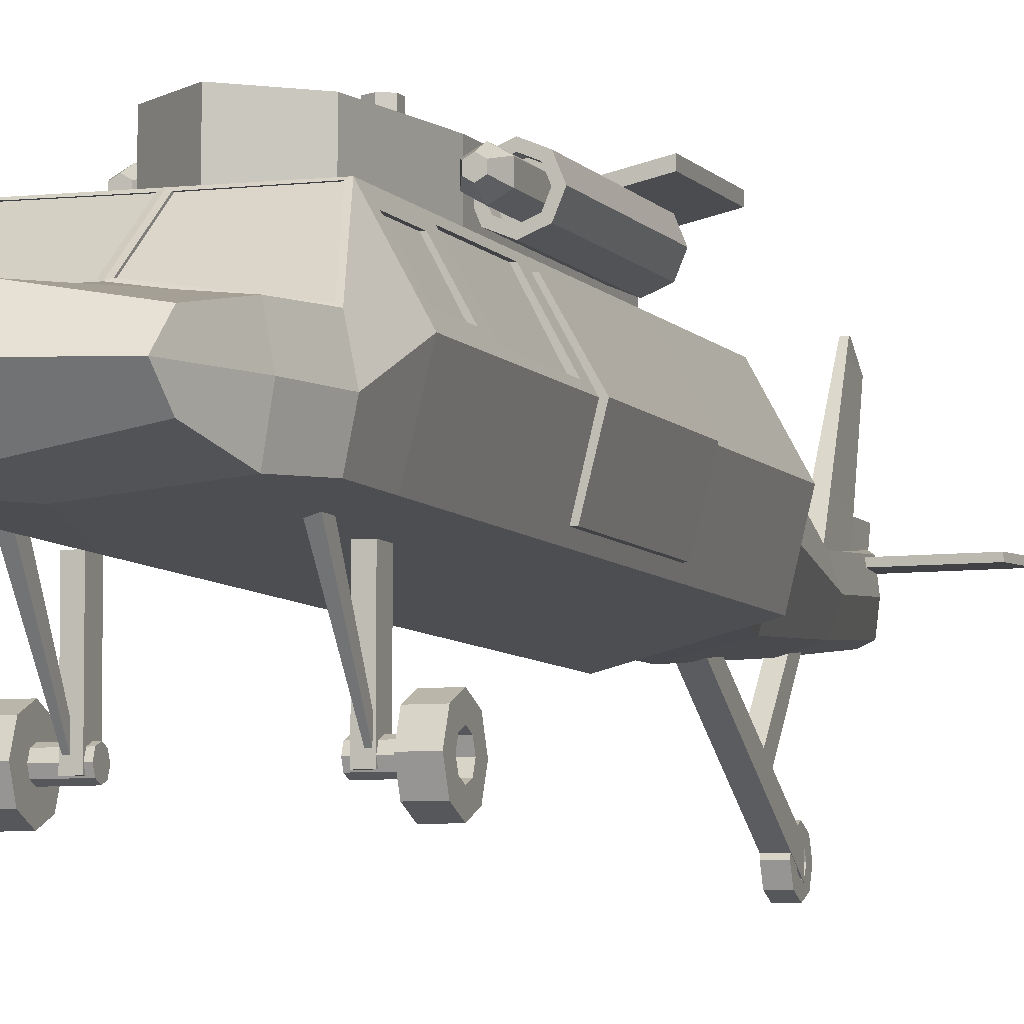
<metadata>
{"format":"obj","ext":"obj","renderer":"f3d","projection":"perspective","resolution":1024,"background":"white","views":[{"elev":-6.3,"azim":18.9,"up":"+Y"}]}
</metadata>
<code>
o AirCraft
v 2.88 0.1578 10.99
v 3.011 -1.916 11.06
v 2.221 -0.2702 14.24
v 2.221 -1.562 14.24
v -2.928 0.1578 10.99
v -3.059 -1.916 11.06
v -2.27 -0.2702 14.24
v -2.27 -1.562 14.24
v 2.517 1.801 6.5
v 3.011 -1.916 6.701
v -2.565 1.801 6.5
v -3.059 -1.916 6.701
v -3.059 -1.916 9.159
v 3.011 -1.916 9.159
v 2.33 1.929 9.23
v -2.378 1.929 9.23
v -0.02431 -2.704 11.06
v -0.02431 0.1256 14.24
v -0.02431 -1.958 14.24
v 0.08179 0.5942 11
v -0.02431 -2.704 6.701
v -0.02431 1.984 6.701
v 0.0808 1.92 9.222
v -0.02431 -2.704 9.159
v -0.02431 -2.704 -7.522
v -3.059 -1.916 -7.522
v 2.417 1.984 -7.522
v 3.011 -1.916 -7.522
v -2.466 1.984 -7.522
v -0.02431 1.984 -7.522
v 3.212 -0.9162 11.06
v -2.128 -0.9162 14.69
v 2.079 -0.9162 14.69
v -3.261 -0.9162 11.06
v 3.384 0.2162 6.5
v -3.433 0.2162 6.5
v -3.335 0.3953 8.76
v 3.286 0.3953 8.76
v -0.02431 -0.9162 15.26
v 3.484 0.03379 -7.522
v -3.532 0.03379 -7.522
v -0.02431 0.03379 -7.522
v -0.02431 -2.704 3.145
v 3.077 -1.645 2.868
v 2.554 1.733 2.868
v -0.02431 1.984 3.145
v -2.603 1.733 2.868
v -3.125 -1.645 2.868
v -3.532 0.03379 2.868
v 3.484 0.03379 2.868
v -0.02431 -2.704 -2.368
v 2.554 1.733 -2.091
v -3.532 0.03379 -2.091
v 3.484 0.03379 -2.091
v 3.077 -1.645 -2.091
v -0.02431 1.984 -2.368
v -2.603 1.733 -2.091
v -3.125 -1.645 -2.091
v 3.011 -1.916 -2.368
v 3.011 -1.916 3.145
v -2.466 1.984 -2.368
v -2.565 1.801 3.346
v -3.059 -1.916 -2.368
v -3.059 -1.916 3.145
v 3.384 0.2162 3.346
v 2.517 1.801 3.346
v -3.433 0.2162 3.346
v 2.417 1.984 -2.368
v 3.484 0.03379 -2.368
v -3.532 0.03379 -2.368
v -3.668 0.03379 2.868
v -3.668 0.03379 -2.091
v 3.619 0.03379 2.868
v 3.619 0.03379 -2.091
v 3.197 -1.645 -2.091
v 3.197 -1.645 2.868
v -2.703 1.733 -2.091
v -2.703 1.733 2.868
v -3.245 -1.645 -2.091
v -3.245 -1.645 2.868
v 2.654 1.733 2.868
v 2.654 1.733 -2.091
v -2.466 1.984 3.145
v -2.663 1.622 7.1
v 2.615 1.622 7.1
v 3.286 0.3953 7.1
v -3.335 0.3953 7.1
v 2.417 1.984 3.145
v -3.532 0.03379 3.145
v 3.484 0.03379 3.145
v -2.459 1.801 3.346
v -2.459 1.801 6.5
v 2.411 1.801 6.5
v 3.242 0.2162 6.5
v -3.29 0.2162 6.5
v 2.411 1.801 3.346
v -3.29 0.2162 3.346
v 3.242 0.2162 3.346
v -0.1304 0.5942 11
v 3.011 0.08379 11.06
v 2.615 1.622 8.76
v -0.1294 1.92 9.222
v -2.663 1.622 8.76
v -3.059 0.08379 11.06
v -0.02431 1.984 9.159
v -0.02431 0.547 11.06
v 0.08179 0.5942 10.92
v 2.88 0.1578 10.91
v 2.33 1.929 9.154
v 0.0808 1.92 9.145
v -2.378 1.929 9.154
v -2.928 0.1578 10.91
v -0.1294 1.92 9.145
v -0.1304 0.5942 10.92
v 2.417 1.984 9.159
v 2.417 1.984 6.701
v -2.466 1.984 6.701
v -2.466 1.984 9.159
v 3.484 0.03379 9.159
v 3.484 0.03379 6.701
v -3.532 0.03379 6.701
v -3.532 0.03379 9.159
v 2.523 1.622 8.76
v 2.523 1.622 7.1
v -2.571 1.622 7.1
v -2.571 1.622 8.76
v 3.17 0.3953 8.76
v 3.17 0.3953 7.1
v -3.219 0.3953 7.1
v -3.219 0.3953 8.76
v -2.665 -2.021 12.65
v 2.616 0.03174 12.65
v -2.665 0.03174 12.65
v 2.616 -2.021 12.65
v -0.02431 -2.275 12.65
v -0.02431 0.278 12.65
v 2.791 -0.9091 12.65
v -2.84 -0.9091 12.65
v -2.658 -1.937 -5.808
v -2.658 1.491 -5.808
v -1.715 -1.915 -10.71
v -1.715 1.431 -10.71
v 2.609 -1.937 -5.808
v 2.609 1.491 -5.808
v 1.666 -1.915 -10.71
v 1.666 1.431 -10.71
v -1.004 0.0857 -17.26
v -1.004 -1.424 -17.26
v 0.9553 -1.424 -17.26
v 0.9553 0.0857 -17.26
v -0.3589 0.5545 -22.72
v -0.3589 -0.9552 -22.72
v 0.3103 -0.9552 -22.72
v 0.3103 0.5545 -22.72
v -0.02431 -2.314 -10.71
v -0.02431 1.873 -10.71
v -0.02431 -2.341 -5.808
v -0.02431 1.948 -5.808
v -0.02431 -1.699 -17.26
v -0.02431 0.1899 -17.26
v -0.02431 -1.113 -22.72
v -0.02431 0.7766 -22.72
v -3.377 -0.2231 -5.808
v -2.176 -0.2422 -10.71
v 2.127 -0.2422 -10.71
v 3.328 -0.2231 -5.808
v -1.271 -0.6692 -17.26
v 1.223 -0.6692 -17.26
v -0.4502 -0.2003 -22.72
v 0.4016 -0.2003 -22.72
v -0.02431 -0.168 -22.72
v -0.02431 -0.1965 -5.808
v -0.2864 -0.9987 -18.99
v -0.2864 -0.9987 -20.99
v -0.109 3.784 -22.92
v 0.2378 -0.9987 -18.99
v 0.2378 -0.9987 -20.99
v 0.06042 3.784 -22.92
v -0.2066 1.45 -20.36
v -0.2066 1.154 -21.86
v 0.158 1.154 -21.86
v 0.158 1.45 -20.36
v -0.2465 0.07748 -21.43
v 0.1979 0.07748 -21.43
v 0.1979 0.2258 -19.68
v -0.2465 0.2258 -19.68
v -0.2066 1.154 -23
v 0.158 1.154 -23
v -0.2465 0.1771 -22.57
v 0.1979 0.1771 -22.57
v 0.1052 0.2054 -21.51
v 0.1052 0.3873 -21.51
v 0.1052 0.2054 -22.67
v 0.1052 0.3873 -22.67
v 2.982 0.2054 -21.35
v 2.982 0.3873 -21.35
v 3.269 0.2054 -22.46
v 3.269 0.3873 -22.46
v -0.1538 0.2054 -21.51
v -0.1538 0.3873 -21.51
v -0.1538 0.2054 -22.67
v -0.1538 0.3873 -22.67
v -3.031 0.2054 -21.35
v -3.031 0.3873 -21.35
v -3.317 0.2054 -22.46
v -3.317 0.3873 -22.46
v 1.335 1.84 6.848
v 1.335 3.5 6.848
v 1.914 1.84 -3.794
v 1.914 3.5 -3.794
v 1.845 1.84 3.559
v 1.845 3.5 3.559
v 1.884 1.84 -0.6348
v 1.884 3.5 -0.6348
v 1.914 3.248 -3.794
v 1.335 3.248 6.848
v 1.845 3.248 3.559
v 1.884 3.248 -0.6348
v 3.499 3.856 -3.794
v 3.469 3.856 -0.6348
v 3.499 3.605 -3.794
v 3.469 3.605 -0.6348
v -1.383 1.84 6.848
v -1.383 3.5 6.848
v -1.962 1.84 -3.794
v -1.962 3.5 -3.794
v -0.02431 1.84 -3.794
v -0.02431 3.5 -3.794
v -0.02431 1.84 8.029
v -0.02431 3.5 8.029
v -1.894 1.84 3.559
v -1.894 3.5 3.559
v -0.02431 3.5 4.375
v -0.02431 1.84 4.375
v -1.933 1.84 -0.6348
v -1.933 3.5 -0.6348
v -0.02431 3.5 -0.2842
v -0.02431 1.84 -0.2842
v -1.962 3.248 -3.794
v -1.383 3.248 6.848
v -0.02431 3.248 8.029
v -0.02431 3.248 -3.794
v -1.894 3.248 3.559
v -1.933 3.248 -0.6348
v -3.547 3.856 -3.794
v -3.518 3.856 -0.6348
v -3.547 3.605 -3.794
v -3.518 3.605 -0.6348
v 2.439 3.504 -2.267
v 2.439 3.296 3.131
v 2.926 3.302 -2.267
v 2.779 3.155 3.131
v 3.128 2.815 -2.267
v 2.92 2.815 3.131
v 2.926 2.327 -2.267
v 2.779 2.474 3.131
v 2.439 2.125 -2.267
v 2.439 2.333 3.131
v 1.951 2.327 -2.267
v 2.098 2.474 3.131
v 1.749 2.815 -2.267
v 1.957 2.815 3.131
v 1.951 3.302 -2.267
v 2.098 3.155 3.131
v 2.926 3.302 3.131
v 2.439 3.504 3.131
v 3.128 2.815 3.131
v 2.926 2.327 3.131
v 2.439 2.125 3.131
v 1.951 2.327 3.131
v 1.749 2.815 3.131
v 1.951 3.302 3.131
v 2.779 3.155 2.689
v 2.439 3.296 2.689
v 2.92 2.815 2.689
v 2.779 2.474 2.689
v 2.439 2.333 2.689
v 2.098 2.474 2.689
v 1.957 2.815 2.689
v 2.098 3.155 2.689
v -2.487 3.504 -2.267
v -2.487 3.296 3.131
v -2.975 3.302 -2.267
v -2.828 3.155 3.131
v -3.176 2.815 -2.267
v -2.969 2.815 3.131
v -2.975 2.327 -2.267
v -2.828 2.474 3.131
v -2.487 2.125 -2.267
v -2.487 2.333 3.131
v -2 2.327 -2.267
v -2.147 2.474 3.131
v -1.798 2.815 -2.267
v -2.005 2.815 3.131
v -2 3.302 -2.267
v -2.147 3.155 3.131
v -2.975 3.302 3.131
v -2.487 3.504 3.131
v -3.176 2.815 3.131
v -2.975 2.327 3.131
v -2.487 2.125 3.131
v -2 2.327 3.131
v -1.798 2.815 3.131
v -2 3.302 3.131
v -2.828 3.155 2.689
v -2.487 3.296 2.689
v -2.969 2.815 2.689
v -2.828 2.474 2.689
v -2.487 2.333 2.689
v -2.147 2.474 2.689
v -2.005 2.815 2.689
v -2.147 3.155 2.689
v -0.02431 3.456 0.6386
v -0.02431 3.603 0.6386
v 0.604 3.456 0.8989
v 0.604 3.603 0.8989
v 0.8643 3.456 1.527
v 0.8643 3.603 1.527
v 0.604 3.456 2.156
v 0.604 3.603 2.156
v -0.02431 3.456 2.416
v -0.02431 3.603 2.416
v -0.6527 3.456 2.156
v -0.6527 3.603 2.156
v -0.9129 3.456 1.527
v -0.9129 3.603 1.527
v -0.6527 3.456 0.8989
v -0.6527 3.603 0.8989
v -0.02431 3.539 1.224
v 0.238 3.539 1.376
v 0.238 3.539 1.679
v -0.02431 3.539 1.83
v -0.2866 3.539 1.679
v -0.2866 3.539 1.376
v 2.439 3.238 0.6286
v 2.439 3.238 4.327
v 2.805 3.026 0.6286
v 2.805 3.026 4.327
v 2.805 2.603 0.6286
v 2.805 2.603 4.327
v 2.439 2.392 0.6286
v 2.439 2.392 4.327
v 2.072 2.603 0.6286
v 2.072 2.603 4.327
v 2.072 3.026 0.6286
v 2.072 3.026 4.327
v 2.613 2.916 4.809
v 2.439 3.016 4.809
v 2.613 2.714 4.809
v 2.439 2.613 4.809
v 2.264 2.714 4.809
v 2.264 2.916 4.809
v -2.487 3.238 0.6286
v -2.487 3.238 4.327
v -2.853 3.026 0.6286
v -2.853 3.026 4.327
v -2.853 2.603 0.6286
v -2.853 2.603 4.327
v -2.487 2.392 0.6286
v -2.487 2.392 4.327
v -2.121 2.603 0.6286
v -2.121 2.603 4.327
v -2.121 3.026 0.6286
v -2.121 3.026 4.327
v -2.662 2.916 4.809
v -2.487 3.016 4.809
v -2.662 2.714 4.809
v -2.487 2.613 4.809
v -2.312 2.714 4.809
v -2.312 2.916 4.809
v -0.2782 -5.07 -18.77
v 0.2457 -5.07 -18.38
v -0.2782 -5.56 -18.57
v 0.2457 -5.288 -18.29
v -0.2782 -5.762 -18.08
v 0.2457 -5.378 -18.08
v -0.2782 -5.56 -17.59
v 0.2457 -5.288 -17.86
v -0.2782 -5.07 -17.38
v 0.2457 -5.07 -17.77
v -0.2782 -4.58 -17.59
v 0.2457 -4.852 -17.86
v -0.2782 -4.377 -18.08
v 0.2457 -4.762 -18.08
v -0.2782 -4.58 -18.57
v 0.2457 -4.852 -18.29
v 0.2457 -5.56 -18.57
v 0.2457 -5.07 -18.77
v 0.2457 -5.762 -18.08
v 0.2457 -5.56 -17.59
v 0.2457 -5.07 -17.38
v 0.2457 -4.58 -17.59
v 0.2457 -4.377 -18.08
v 0.2457 -4.58 -18.57
v -0.02653 -5.288 -18.29
v -0.02653 -5.07 -18.38
v -0.02653 -5.378 -18.08
v -0.02653 -5.288 -17.86
v -0.02653 -5.07 -17.77
v -0.02653 -4.852 -17.86
v -0.02653 -4.762 -18.08
v -0.02653 -4.852 -18.29
v 0.2568 -4.71 -18.22
v 0.2568 -5.429 -18.22
v 0.2568 -1.555 -12.82
v 0.2568 -1.779 -12.13
v -0.2892 -4.71 -18.22
v -0.2892 -5.429 -18.22
v -0.2892 -1.555 -12.82
v -0.2892 -1.779 -12.13
v 0.1882 -1.334 -17.79
v 0.1882 -1.334 -18.51
v 0.1882 -3.449 -15.92
v 0.1882 -3.854 -16.34
v -0.2207 -1.334 -17.79
v -0.2207 -1.334 -18.51
v -0.2207 -3.449 -15.92
v -0.2207 -3.854 -16.34
v 2.605 -4.909 6.553
v 3.233 -4.909 7.014
v 2.605 -5.496 6.796
v 3.233 -5.17 7.122
v 2.605 -5.739 7.383
v 3.233 -5.278 7.383
v 2.605 -5.496 7.97
v 3.233 -5.17 7.644
v 2.605 -4.909 8.214
v 3.233 -4.909 7.752
v 2.605 -4.322 7.97
v 3.233 -4.648 7.644
v 2.605 -4.078 7.383
v 3.233 -4.54 7.383
v 2.605 -4.322 6.796
v 3.233 -4.648 7.122
v 3.233 -5.496 6.796
v 3.233 -4.909 6.553
v 3.233 -5.739 7.383
v 3.233 -5.496 7.97
v 3.233 -4.909 8.214
v 3.233 -4.322 7.97
v 3.233 -4.078 7.383
v 3.233 -4.322 6.796
v 2.907 -5.17 7.122
v 2.907 -4.909 7.014
v 2.907 -5.278 7.383
v 2.907 -5.17 7.644
v 2.907 -4.909 7.752
v 2.907 -4.648 7.644
v 2.907 -4.54 7.383
v 2.907 -4.648 7.122
v 1.842 -5.075 7.67
v 1.842 -2.252 7.67
v 1.842 -5.075 7.097
v 1.842 -2.252 7.097
v 2.175 -5.075 7.67
v 2.175 -2.252 7.67
v 2.175 -5.075 7.097
v 2.175 -2.252 7.097
v 2.032 -5.06 7.493
v 1.941 -1.719 9.928
v 2.032 -4.794 7.389
v 1.941 -1.666 9.463
v 2.122 -5.06 7.493
v 2.213 -1.719 9.928
v 2.122 -4.794 7.389
v 2.213 -1.666 9.463
v 1.719 -4.909 7.105
v 2.663 -4.909 7.105
v 1.719 -5.105 7.187
v 2.663 -5.105 7.187
v 1.719 -5.187 7.383
v 2.663 -5.187 7.383
v 1.719 -5.105 7.58
v 2.663 -5.105 7.58
v 1.719 -4.909 7.661
v 2.663 -4.909 7.661
v 1.719 -4.712 7.58
v 2.663 -4.712 7.58
v 1.719 -4.631 7.383
v 2.663 -4.631 7.383
v 1.719 -4.712 7.187
v 2.663 -4.712 7.187
v -2.464 -4.909 6.553
v -3.092 -4.909 7.014
v -2.464 -5.496 6.796
v -3.092 -5.17 7.122
v -2.464 -5.739 7.383
v -3.092 -5.278 7.383
v -2.464 -5.496 7.97
v -3.092 -5.17 7.644
v -2.464 -4.909 8.214
v -3.092 -4.909 7.752
v -2.464 -4.322 7.97
v -3.092 -4.648 7.644
v -2.464 -4.078 7.383
v -3.092 -4.54 7.383
v -2.464 -4.322 6.796
v -3.092 -4.648 7.122
v -3.092 -5.496 6.796
v -3.092 -4.909 6.553
v -3.092 -5.739 7.383
v -3.092 -5.496 7.97
v -3.092 -4.909 8.214
v -3.092 -4.322 7.97
v -3.092 -4.078 7.383
v -3.092 -4.322 6.796
v -2.766 -5.17 7.122
v -2.766 -4.909 7.014
v -2.766 -5.278 7.383
v -2.766 -5.17 7.644
v -2.766 -4.909 7.752
v -2.766 -4.648 7.644
v -2.766 -4.54 7.383
v -2.766 -4.648 7.122
v -1.701 -5.075 7.67
v -1.701 -2.252 7.67
v -1.701 -5.075 7.097
v -1.701 -2.252 7.097
v -2.034 -5.075 7.67
v -2.034 -2.252 7.67
v -2.034 -5.075 7.097
v -2.034 -2.252 7.097
v -1.891 -5.06 7.493
v -1.8 -1.719 9.928
v -1.891 -4.794 7.389
v -1.8 -1.666 9.463
v -1.981 -5.06 7.493
v -2.072 -1.719 9.928
v -1.981 -4.794 7.389
v -2.072 -1.666 9.463
v -1.578 -4.909 7.105
v -2.521 -4.909 7.105
v -1.578 -5.105 7.187
v -2.521 -5.105 7.187
v -1.578 -5.187 7.383
v -2.521 -5.187 7.383
v -1.578 -5.105 7.58
v -2.521 -5.105 7.58
v -1.578 -4.909 7.661
v -2.521 -4.909 7.661
v -1.578 -4.712 7.58
v -2.521 -4.712 7.58
v -1.578 -4.631 7.383
v -2.521 -4.631 7.383
v -1.578 -4.712 7.187
v -2.521 -4.712 7.187
v -0.1261 3.922 -21.74
v -0.109 3.887 -22.78
v 0.06042 3.88 -22.79
v 0.07768 3.914 -21.74
v -0.1112 4.377 -21.99
v 0.06042 4.378 -22.12
v 0.238 4.48 1.376
v 0.238 4.482 1.679
v -0.02431 4.479 1.83
v -0.2866 4.475 1.679
v -0.2866 4.474 1.376
v -0.109 4.376 -22.12
v 0.06253 4.379 -22
v -0.02431 4.477 1.224
f 136 133 7 18
f 39 18 7 32
f 138 133 104 34
f 135 134 4 19
f 137 132 3 33
f 24 13 12 21
f 56 68 27 30
f 105 115 116 22
f 119 14 10 120
f 84 87 129 125
f 34 104 118 122
f 31 2 14 119
f 15 23 110 109
f 17 6 13 24
f 2 17 24 14
f 16 5 112 111
f 118 105 22 117
f 59 51 25 28
f 14 24 21 10
f 131 135 19 8
f 33 3 18 39
f 132 136 18 3
f 42 30 27 40
f 41 29 30 42
f 69 59 28 40
f 61 56 30 29
f 70 61 29 41
f 51 63 26 25
f 63 70 41 26
f 68 69 40 27
f 26 41 42 25
f 25 42 40 28
f 4 33 39 19
f 100 31 119 115
f 6 34 122 13
f 13 122 121 12
f 87 37 130 129
f 134 137 33 4
f 131 138 34 6
f 19 39 32 8
f 35 65 98 94
f 12 121 89 64
f 21 12 64 43
f 62 67 97 91
f 117 22 46 83
f 120 10 60 90
f 10 21 43 60
f 22 116 88 46
f 52 45 81 82
f 44 55 75 76
f 43 64 63 51
f 57 53 72 77
f 83 46 56 61
f 45 50 73 81
f 60 43 51 59
f 46 88 68 56
f 55 44 60 59
f 57 47 83 61
f 48 58 63 64
f 50 45 88 90
f 49 48 64 89
f 47 49 89 83
f 44 50 90 60
f 45 52 68 88
f 52 54 69 68
f 58 53 70 63
f 53 57 61 70
f 54 55 59 69
f 80 71 72 79
f 73 76 75 74
f 48 49 71 80
f 55 54 74 75
f 47 57 77 78
f 54 52 82 74
f 49 47 78 71
f 58 48 80 79
f 53 58 79 72
f 50 44 76 73
f 62 11 117 83
f 35 9 116 120
f 11 36 121 117
f 9 66 88 116
f 36 67 89 121
f 65 35 120 90
f 66 65 90 88
f 67 62 83 89
f 66 9 93 96
f 9 35 94 93
f 65 66 96 98
f 67 36 95 97
f 36 11 92 95
f 11 62 91 92
f 1 20 106 100
f 15 1 100 115
f 23 15 115 105
f 20 23 105 106
f 5 16 118 104
f 16 102 105 118
f 99 5 104 106
f 102 99 106 105
f 99 102 113 114
f 20 1 108 107
f 102 16 111 113
f 23 20 107 110
f 1 15 109 108
f 5 99 114 112
f 101 85 116 115
f 84 103 118 117
f 38 101 115 119
f 85 86 120 116
f 87 84 117 121
f 103 37 122 118
f 37 87 121 122
f 86 38 119 120
f 101 38 127 123
f 85 101 123 124
f 38 86 128 127
f 37 103 126 130
f 86 85 124 128
f 103 84 125 126
f 8 32 138 131
f 2 31 137 134
f 100 106 136 132
f 6 17 135 131
f 31 100 132 137
f 17 2 134 135
f 32 7 133 138
f 106 104 133 136
f 163 140 142 164
f 165 145 149 168
f 165 146 144 166
f 172 158 140 163
f 155 145 143 157
f 156 142 140 158
f 168 149 153 170
f 155 141 148 159
f 156 146 150 160
f 164 142 147 167
f 171 162 154 170
f 159 148 152 161
f 160 150 154 162
f 167 147 151 169
f 147 160 162 151
f 149 159 161 153
f 169 151 162 171
f 142 156 160 147
f 145 155 159 149
f 146 156 158 144
f 141 155 157 139
f 166 144 158 172
f 143 166 172 157
f 152 169 171 161
f 148 167 169 152
f 161 171 170 153
f 141 164 167 148
f 150 168 170 154
f 157 172 163 139
f 145 165 166 143
f 146 165 168 150
f 139 163 164 141
f 242 228 210 215
f 217 212 208 216
f 234 211 207 229
f 212 233 230 208
f 216 208 230 241
f 214 237 233 212
f 238 213 211 234
f 218 214 212 217
f 210 214 220 219
f 227 209 213 238
f 210 228 237 214
f 209 215 218 213
f 213 218 217 211
f 207 216 241 229
f 211 217 216 207
f 227 242 215 209
f 221 219 220 222
f 215 210 219 221
f 218 215 221 222
f 214 218 222 220
f 242 239 226 228
f 243 240 224 232
f 234 229 223 231
f 232 224 230 233
f 240 241 230 224
f 236 232 233 237
f 238 234 231 235
f 244 243 232 236
f 226 245 246 236
f 227 238 235 225
f 226 236 237 228
f 225 235 244 239
f 235 231 243 244
f 223 229 241 240
f 231 223 240 243
f 227 225 239 242
f 247 248 246 245
f 239 247 245 226
f 244 248 247 239
f 236 246 248 244
f 81 73 74 82
f 71 78 77 72
f 93 94 98 96
f 95 92 91 97
f 107 108 109 110
f 112 114 113 111
f 130 126 125 129
f 123 127 128 124
f 555 554 553 560 557 556
f 180 175 178 181
f 174 177 176 173
f 185 182 179 186
f 184 181 182 185
f 181 184 190 188
f 186 179 180 183
f 173 186 183 174
f 174 183 184 177
f 177 184 185 176
f 176 185 186 173
f 189 187 188 190
f 183 180 187 189
f 180 181 188 187
f 184 183 189 190
f 249 266 265 251
f 251 265 267 253
f 253 267 268 255
f 255 268 269 257
f 257 269 270 259
f 259 270 271 261
f 252 250 274 273
f 261 271 272 263
f 263 272 266 249
f 249 251 253 255 257 259 261 263
f 250 252 265 266
f 252 254 267 265
f 254 256 268 267
f 256 258 269 268
f 258 260 270 269
f 260 262 271 270
f 262 264 272 271
f 264 250 266 272
f 273 274 280 279 278 277 276 275
f 250 264 280 274
f 262 260 278 279
f 258 256 276 277
f 254 252 273 275
f 264 262 279 280
f 260 258 277 278
f 256 254 275 276
f 281 283 297 298
f 283 285 299 297
f 285 287 300 299
f 287 289 301 300
f 289 291 302 301
f 291 293 303 302
f 284 305 306 282
f 293 295 304 303
f 295 281 298 304
f 281 295 293 291 289 287 285 283
f 282 298 297 284
f 284 297 299 286
f 286 299 300 288
f 288 300 301 290
f 290 301 302 292
f 292 302 303 294
f 294 303 304 296
f 296 304 298 282
f 305 307 308 309 310 311 312 306
f 282 306 312 296
f 294 311 310 292
f 290 309 308 288
f 286 307 305 284
f 296 312 311 294
f 292 310 309 290
f 288 308 307 286
f 313 314 316 315
f 315 316 318 317
f 317 318 320 319
f 319 320 322 321
f 321 322 324 323
f 323 324 326 325
f 316 314 328 326 324 322 320 318
f 325 326 328 327
f 327 328 314 313
f 313 315 317 319 321 323 325 327
f 329 330 331 332 333 334
f 551 559 552 558
f 371 388 387 373
f 373 387 389 375
f 375 389 390 377
f 377 390 391 379
f 379 391 392 381
f 381 392 393 383
f 386 384 401 402
f 383 393 394 385
f 385 394 388 371
f 371 373 375 377 379 381 383 385
f 372 374 387 388
f 374 376 389 387
f 376 378 390 389
f 378 380 391 390
f 380 382 392 391
f 382 384 393 392
f 384 386 394 393
f 386 372 388 394
f 395 396 402 401 400 399 398 397
f 382 380 399 400
f 378 376 397 398
f 374 372 396 395
f 372 386 402 396
f 384 382 400 401
f 380 378 398 399
f 376 374 395 397
f 419 436 435 421
f 421 435 437 423
f 423 437 438 425
f 425 438 439 427
f 427 439 440 429
f 429 440 441 431
f 434 432 449 450
f 431 441 442 433
f 433 442 436 419
f 419 421 423 425 427 429 431 433
f 420 422 435 436
f 422 424 437 435
f 424 426 438 437
f 426 428 439 438
f 428 430 440 439
f 430 432 441 440
f 432 434 442 441
f 434 420 436 442
f 443 444 450 449 448 447 446 445
f 430 428 447 448
f 426 424 445 446
f 422 420 444 443
f 420 434 450 444
f 432 430 448 449
f 428 426 446 447
f 424 422 443 445
f 467 468 470 469
f 469 470 472 471
f 471 472 474 473
f 473 474 476 475
f 475 476 478 477
f 477 478 480 479
f 470 468 482 480 478 476 474 472
f 479 480 482 481
f 481 482 468 467
f 467 469 471 473 475 477 479 481
f 483 485 499 500
f 485 487 501 499
f 487 489 502 501
f 489 491 503 502
f 491 493 504 503
f 493 495 505 504
f 498 514 513 496
f 495 497 506 505
f 497 483 500 506
f 483 497 495 493 491 489 487 485
f 484 500 499 486
f 486 499 501 488
f 488 501 502 490
f 490 502 503 492
f 492 503 504 494
f 494 504 505 496
f 496 505 506 498
f 498 506 500 484
f 507 509 510 511 512 513 514 508
f 494 512 511 492
f 490 510 509 488
f 486 507 508 484
f 484 508 514 498
f 496 513 512 494
f 492 511 510 490
f 488 509 507 486
f 531 533 534 532
f 533 535 536 534
f 535 537 538 536
f 537 539 540 538
f 539 541 542 540
f 541 543 544 542
f 534 536 538 540 542 544 546 532
f 543 545 546 544
f 545 531 532 546
f 531 545 543 541 539 537 535 533
f 181 178 549 550 182
f 178 175 548 549
f 179 547 548 175 180
f 182 550 547 179
f 334 557 560 329
f 333 556 557 334
f 332 555 556 333
f 331 554 555 332
f 330 553 554 331
f 329 560 553 330
f 550 549 552 559
f 549 548 558 552
f 547 551 558 548
f 550 559 551 547
f 403 405 406 404
f 405 409 410 406
f 409 407 408 410
f 407 403 404 408
f 405 403 407 409
f 410 408 404 406
f 411 413 414 412
f 413 417 418 414
f 417 415 416 418
f 415 411 412 416
f 413 411 415 417
f 418 416 412 414
f 451 452 454 453
f 453 454 458 457
f 457 458 456 455
f 455 456 452 451
f 453 457 455 451
f 458 454 452 456
f 459 460 462 461
f 461 462 466 465
f 465 466 464 463
f 463 464 460 459
f 461 465 463 459
f 466 462 460 464
f 515 517 518 516
f 517 521 522 518
f 521 519 520 522
f 519 515 516 520
f 517 515 519 521
f 522 520 516 518
f 523 525 526 524
f 525 529 530 526
f 529 527 528 530
f 527 523 524 528
f 525 523 527 529
f 530 528 524 526
f 191 192 194 193
f 193 194 198 197
f 197 198 196 195
f 195 196 192 191
f 193 197 195 191
f 198 194 192 196
f 199 201 202 200
f 201 205 206 202
f 205 203 204 206
f 203 199 200 204
f 201 199 203 205
f 206 204 200 202
f 335 336 338 337
f 337 338 340 339
f 339 340 342 341
f 341 342 344 343
f 343 344 346 345
f 345 346 336 335
f 335 337 339 341 343 345
f 353 355 356 354
f 355 357 358 356
f 357 359 360 358
f 359 361 362 360
f 361 363 364 362
f 363 353 354 364
f 353 363 361 359 357 355
f 340 338 347 349
f 347 348 352 351 350 349
f 346 344 351 352
f 338 336 348 347
f 342 340 349 350
f 336 346 352 348
f 344 342 350 351
f 358 367 365 356
f 365 367 368 369 370 366
f 364 370 369 362
f 356 365 366 354
f 360 368 367 358
f 354 366 370 364
f 362 369 368 360

</code>
